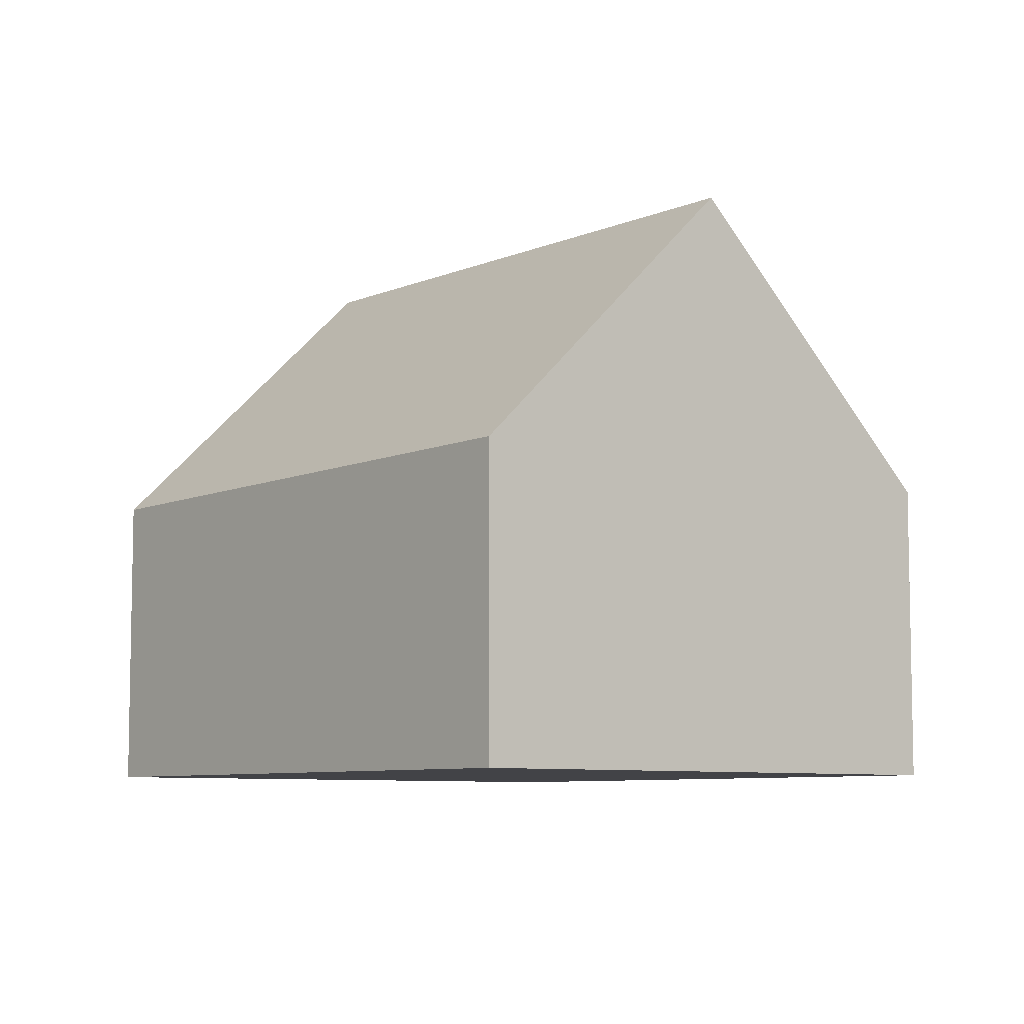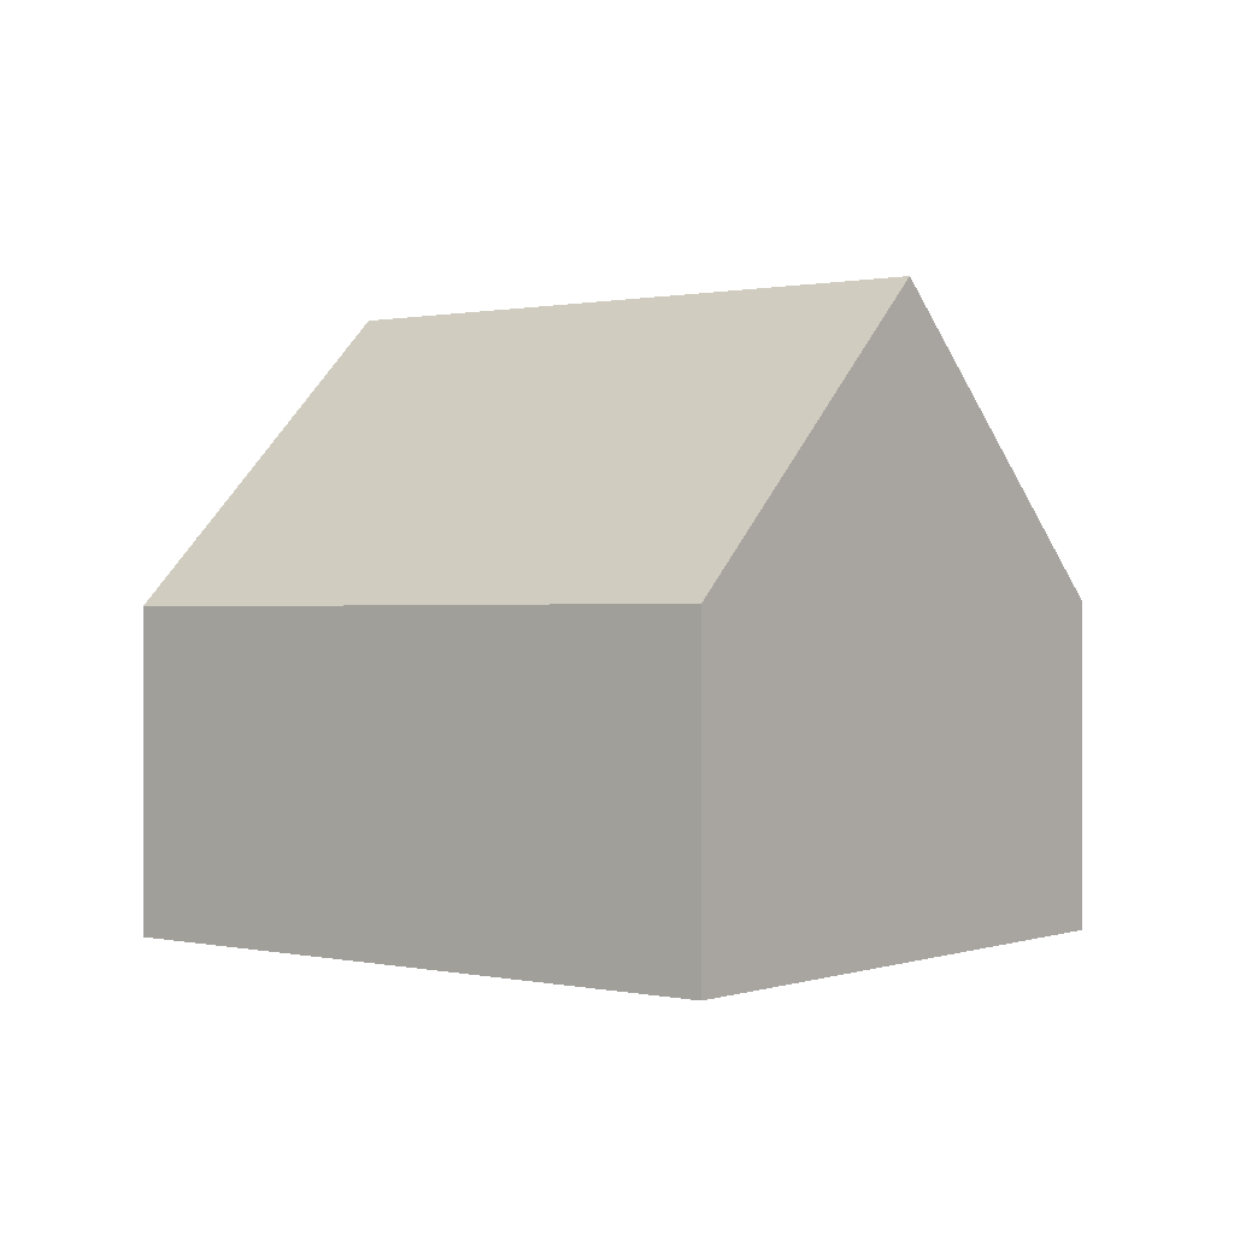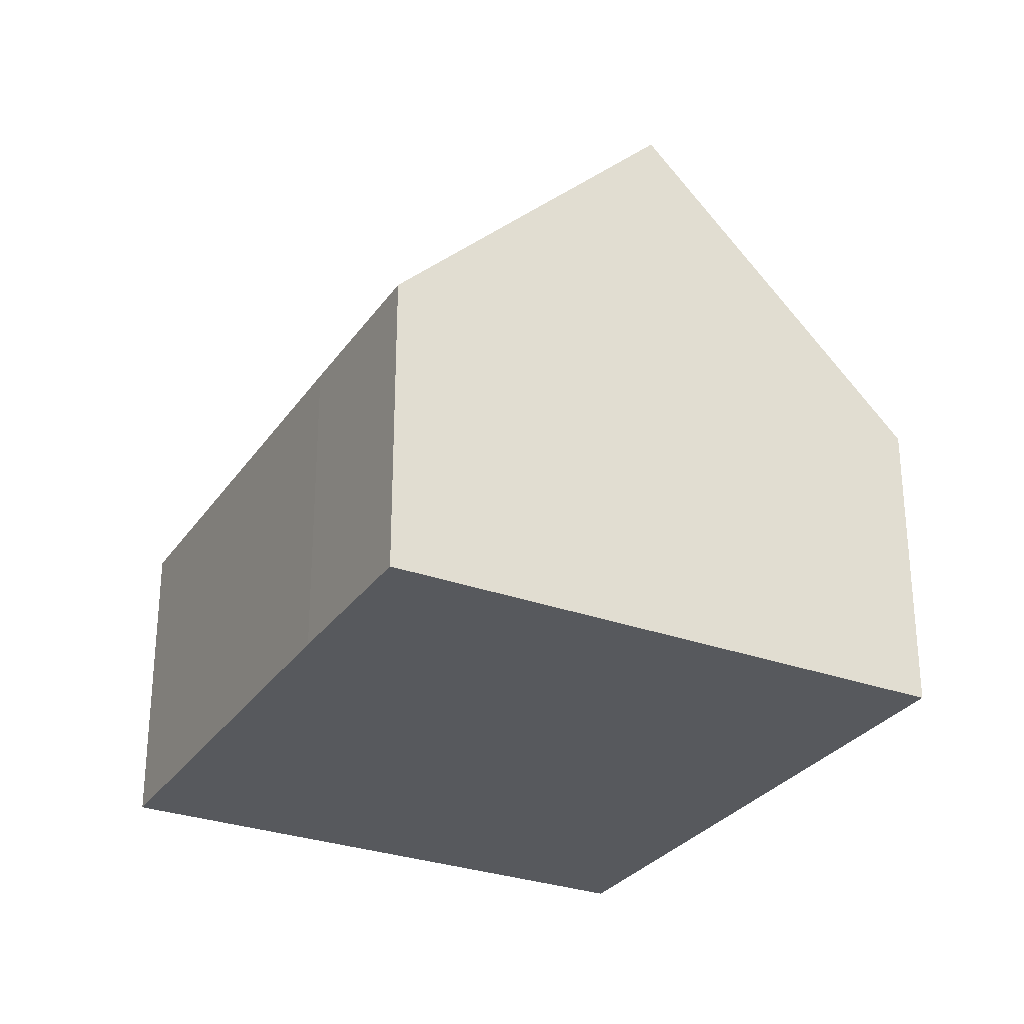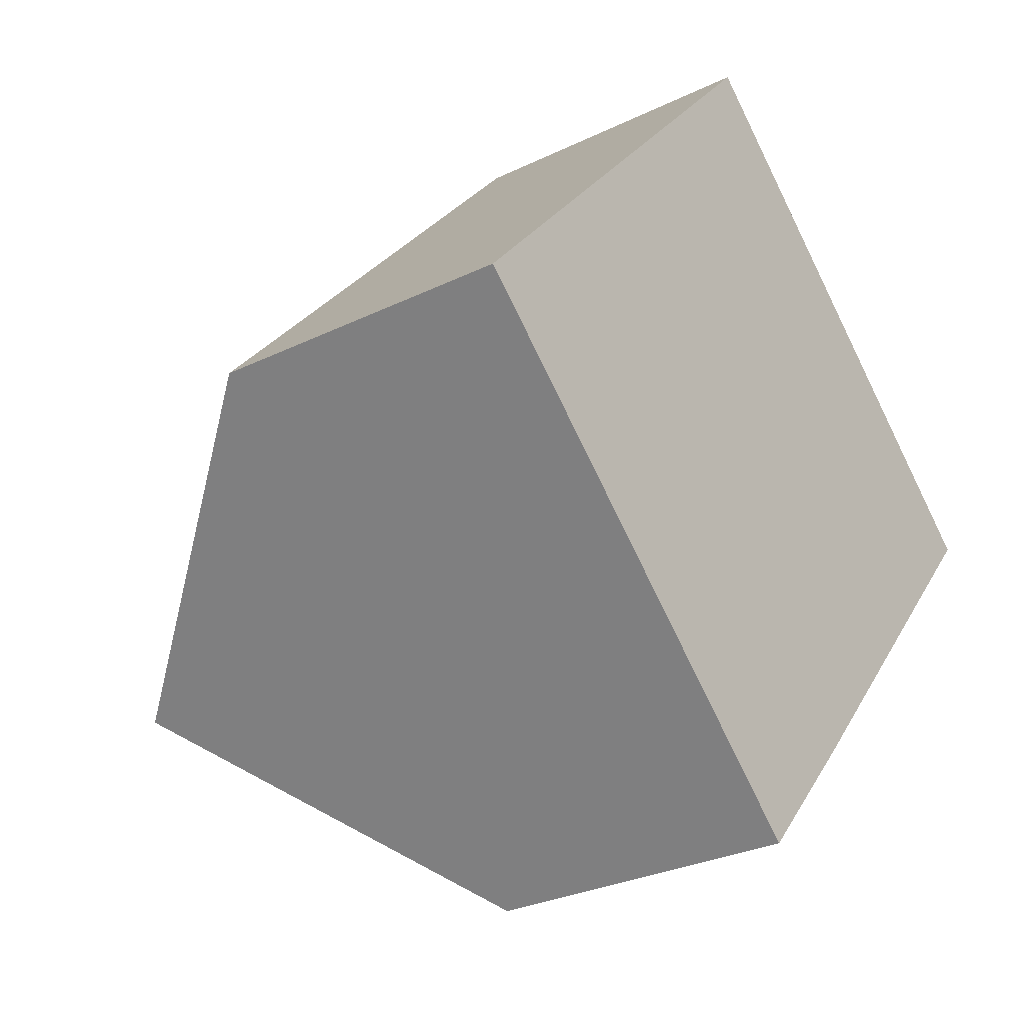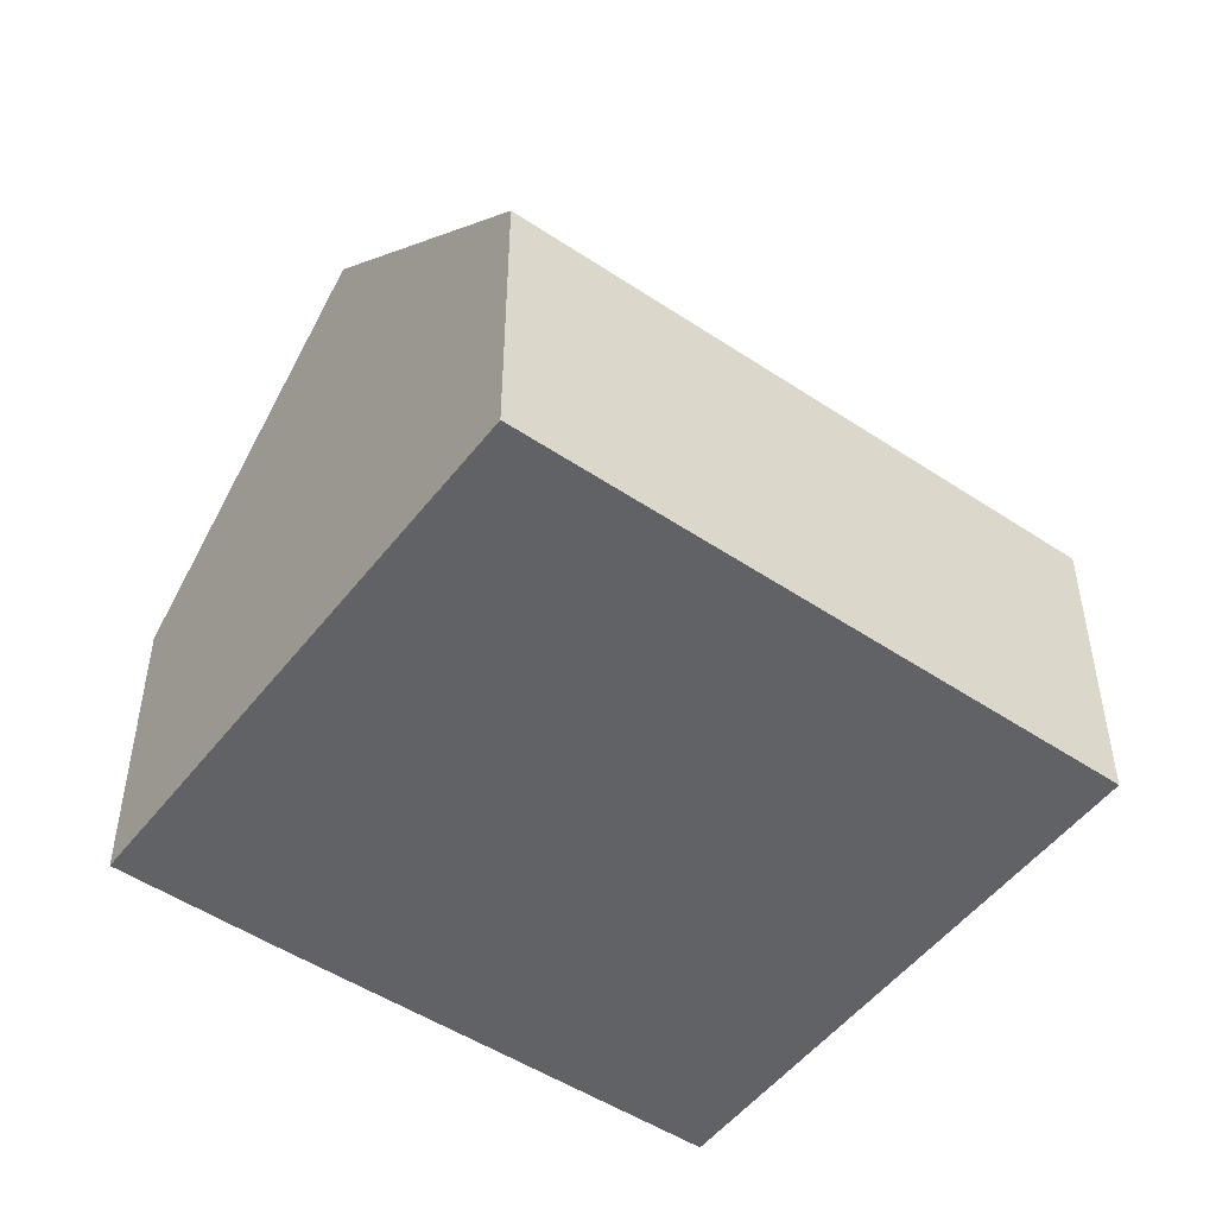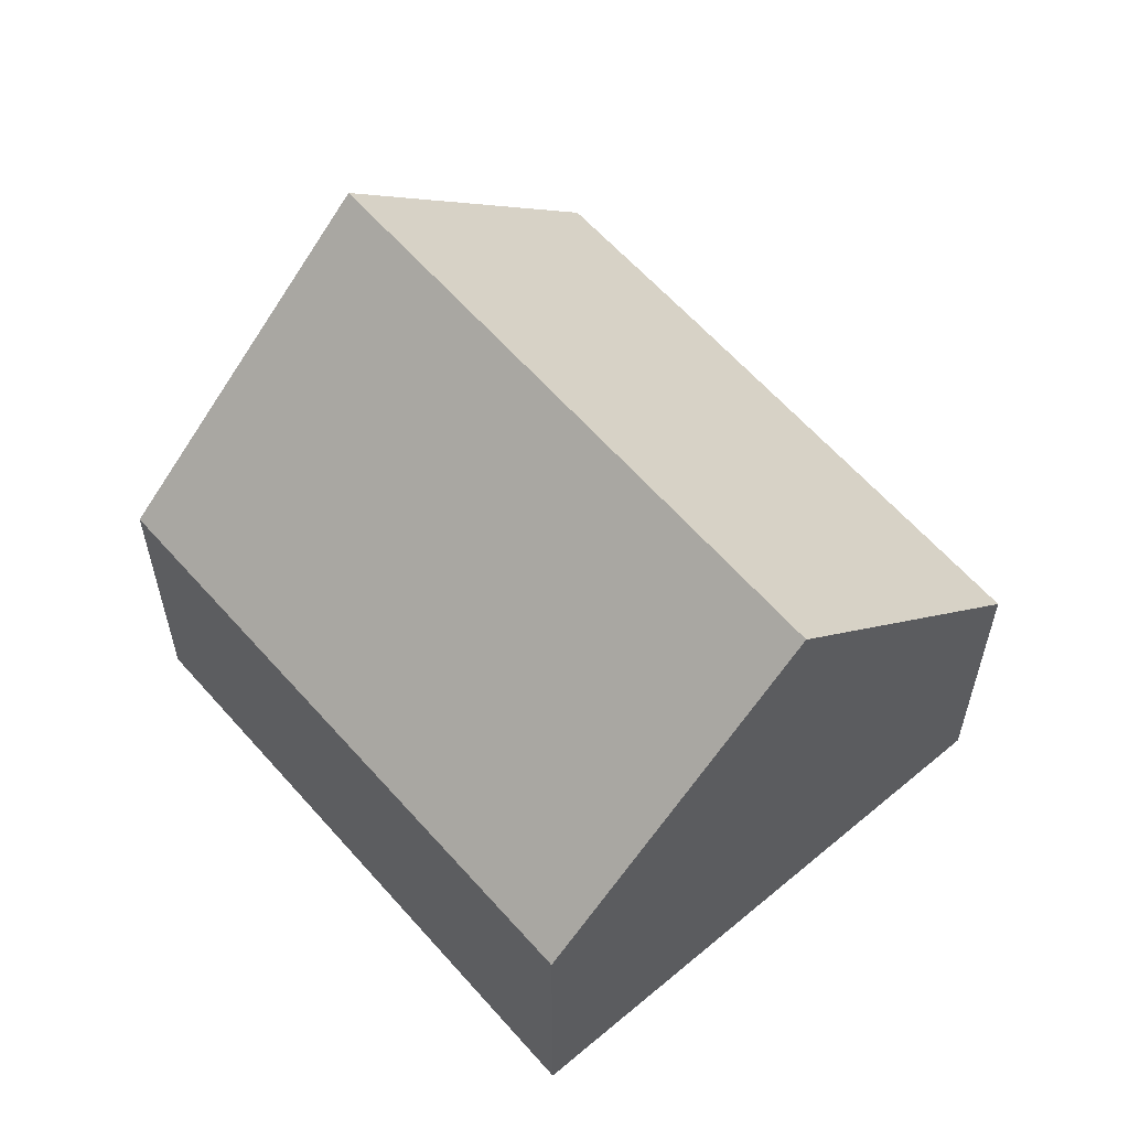
<metadata>
{"format":"obj","ext":"obj","renderer":"f3d","projection":"perspective","resolution":1024,"background":"white","views":[{"elev":-7.4,"azim":1.6,"up":"+Y"},{"elev":0.6,"azim":-9.8,"up":"+Y"},{"elev":-29.3,"azim":-166.9,"up":"+Y"},{"elev":-29.0,"azim":-54.1,"up":"+Z"},{"elev":-50.5,"azim":-85.0,"up":"+Y"},{"elev":59.9,"azim":0.4,"up":"+Y"}]}
</metadata>
<code>
v  14.75 5.225 1.616
v  3.808 9.985 -3.359
v  10.97 9.985 4.909
v  9.603 5.2 -4.359
v  7.563 5.225 -6.672
v  0 5.158 3.158e-16
v  7.221 5.248 8.186
v  7.563 4.085e-16 -6.672
v  3.808 2.057e-16 -3.359
v  0 0 0
v  7.221 -5.012e-16 8.186
v  10.97 -3.006e-16 4.909
v  14.75 -9.895e-17 1.616
v  9.603 2.669e-16 -4.359
g defaultobject
f 1 2 3
f 2 1 4
f 2 4 5
f 6 3 2
f 3 6 7
f 8 2 5
f 2 8 6
f 6 8 9
f 6 9 10
f 6 11 7
f 11 6 10
f 7 1 3
f 1 7 11
f 1 11 12
f 1 12 13
f 13 4 1
f 4 13 14
f 4 14 5
f 5 14 8
f 10 12 11
f 12 10 9
f 12 9 13
f 13 9 8
f 13 8 14

</code>
